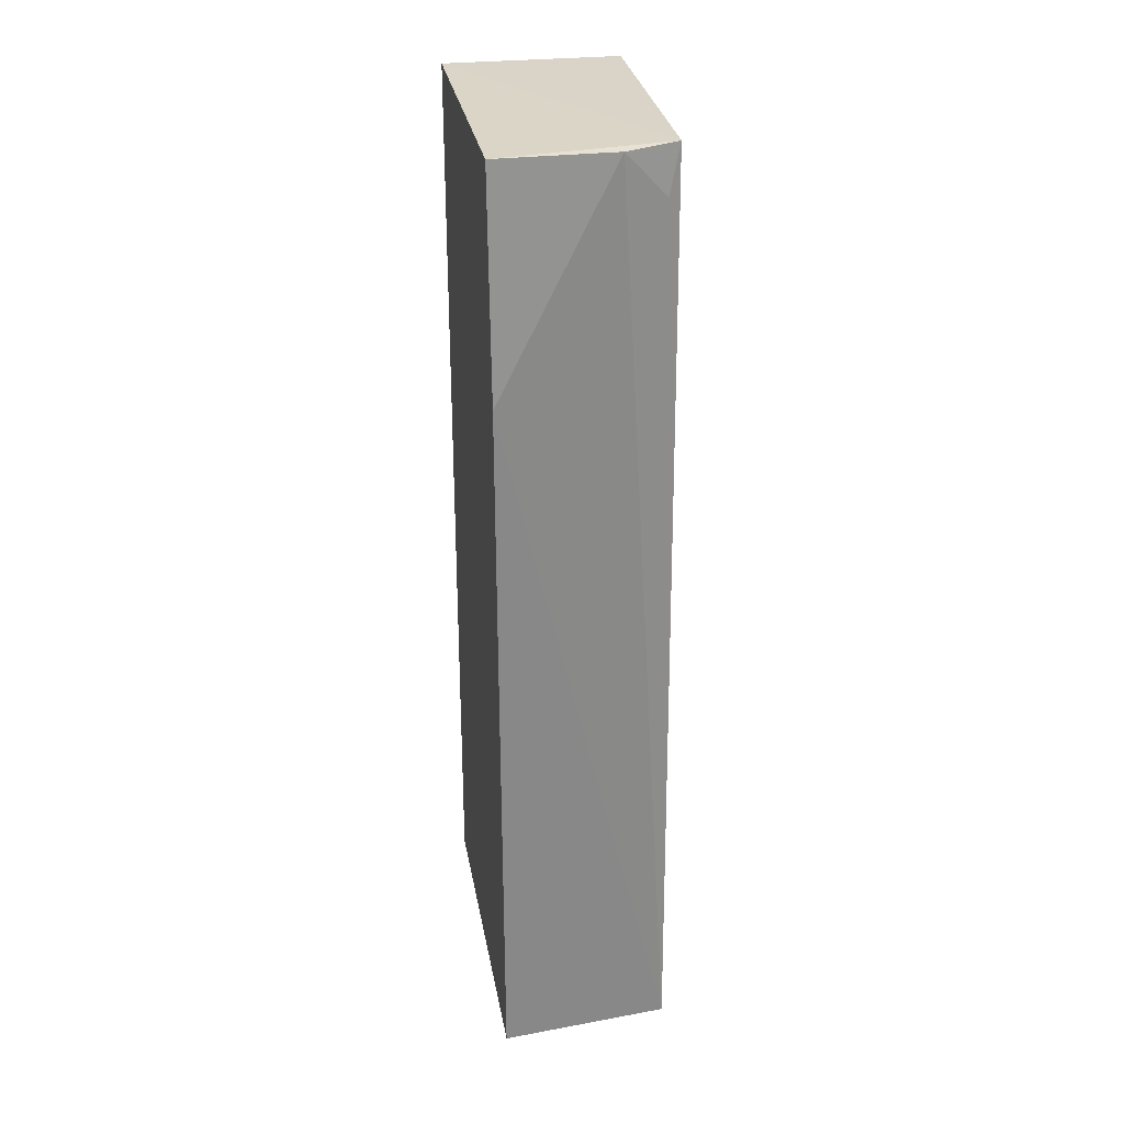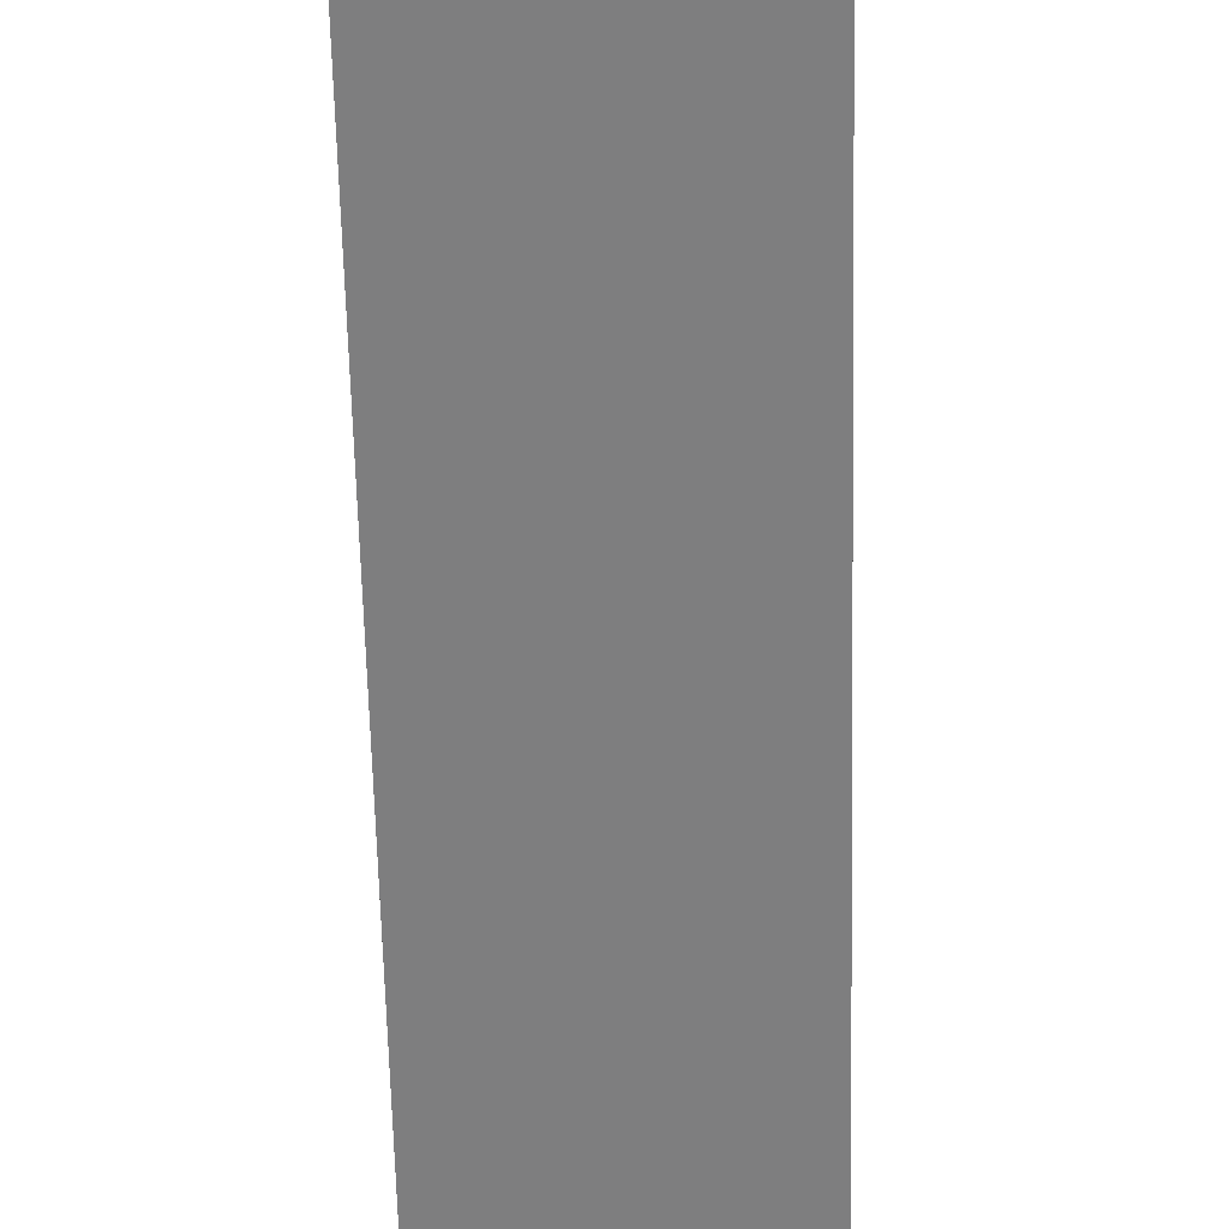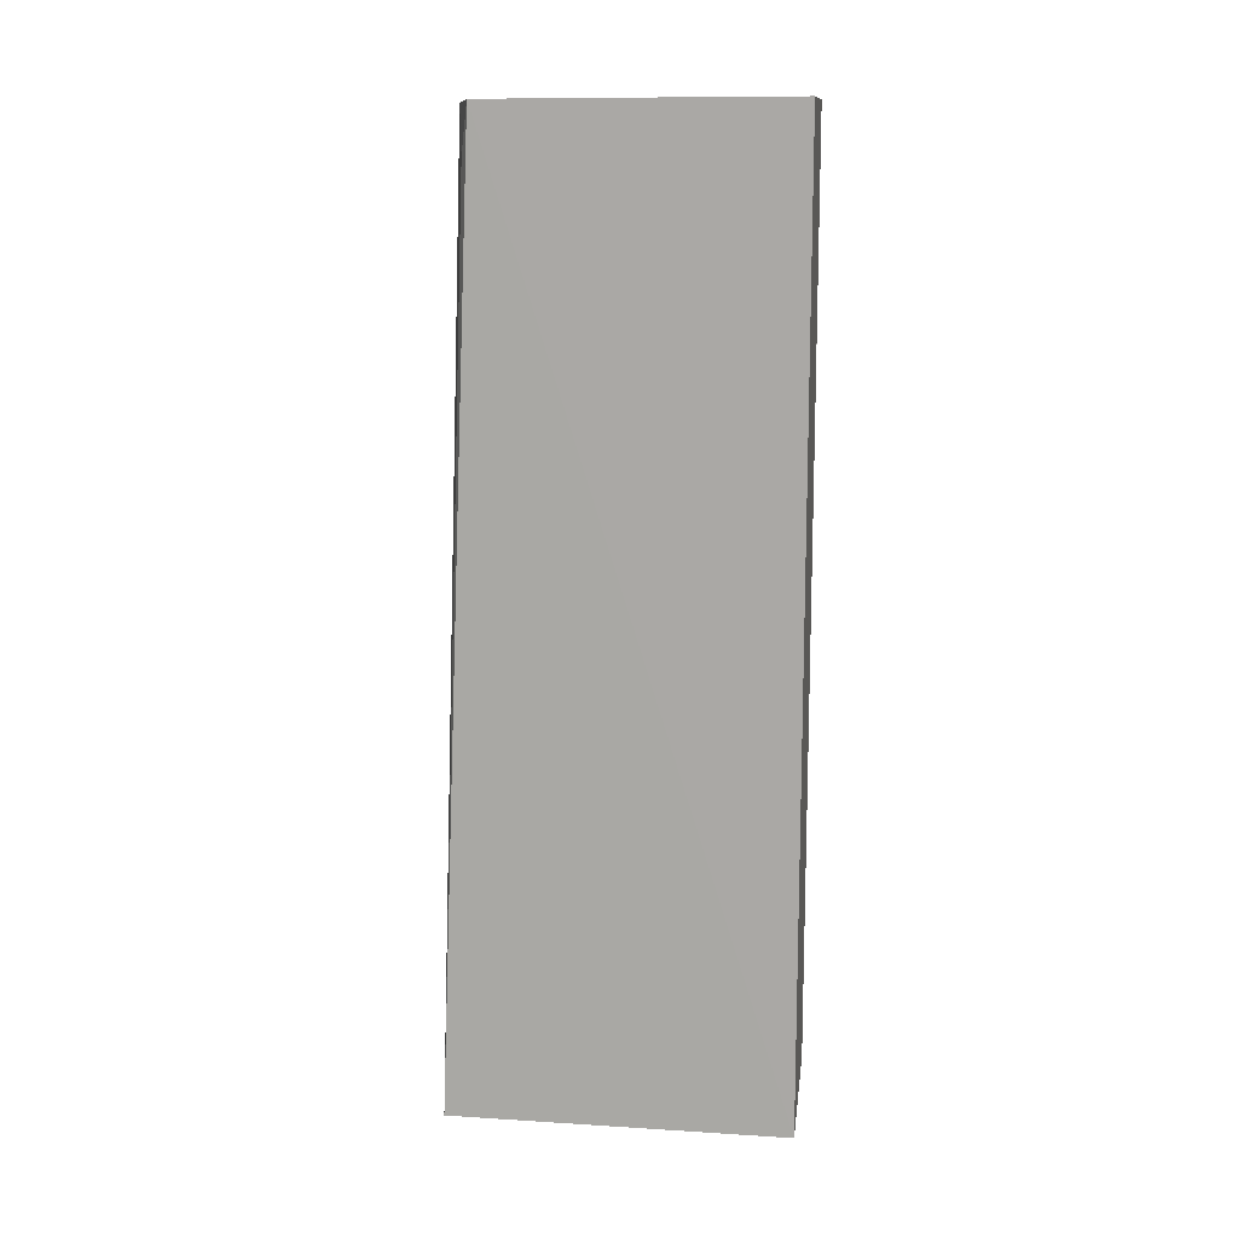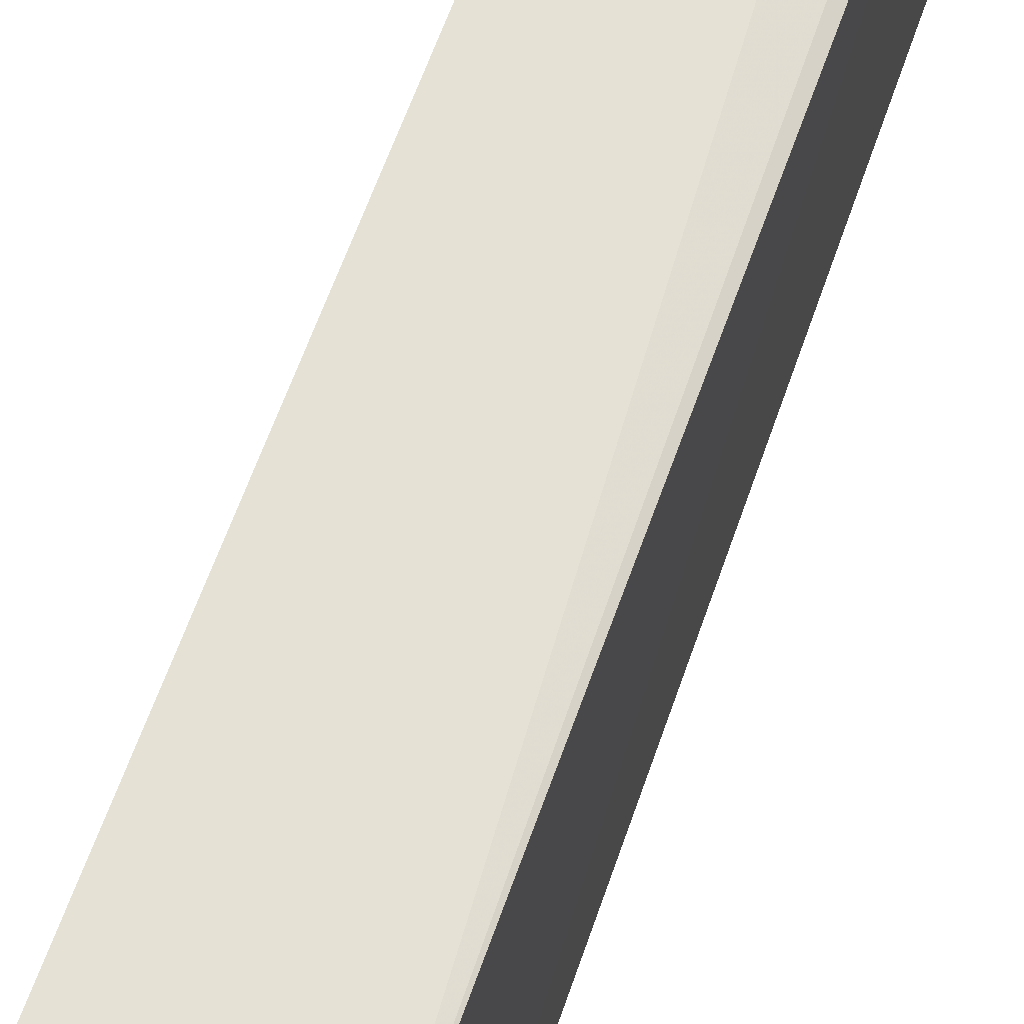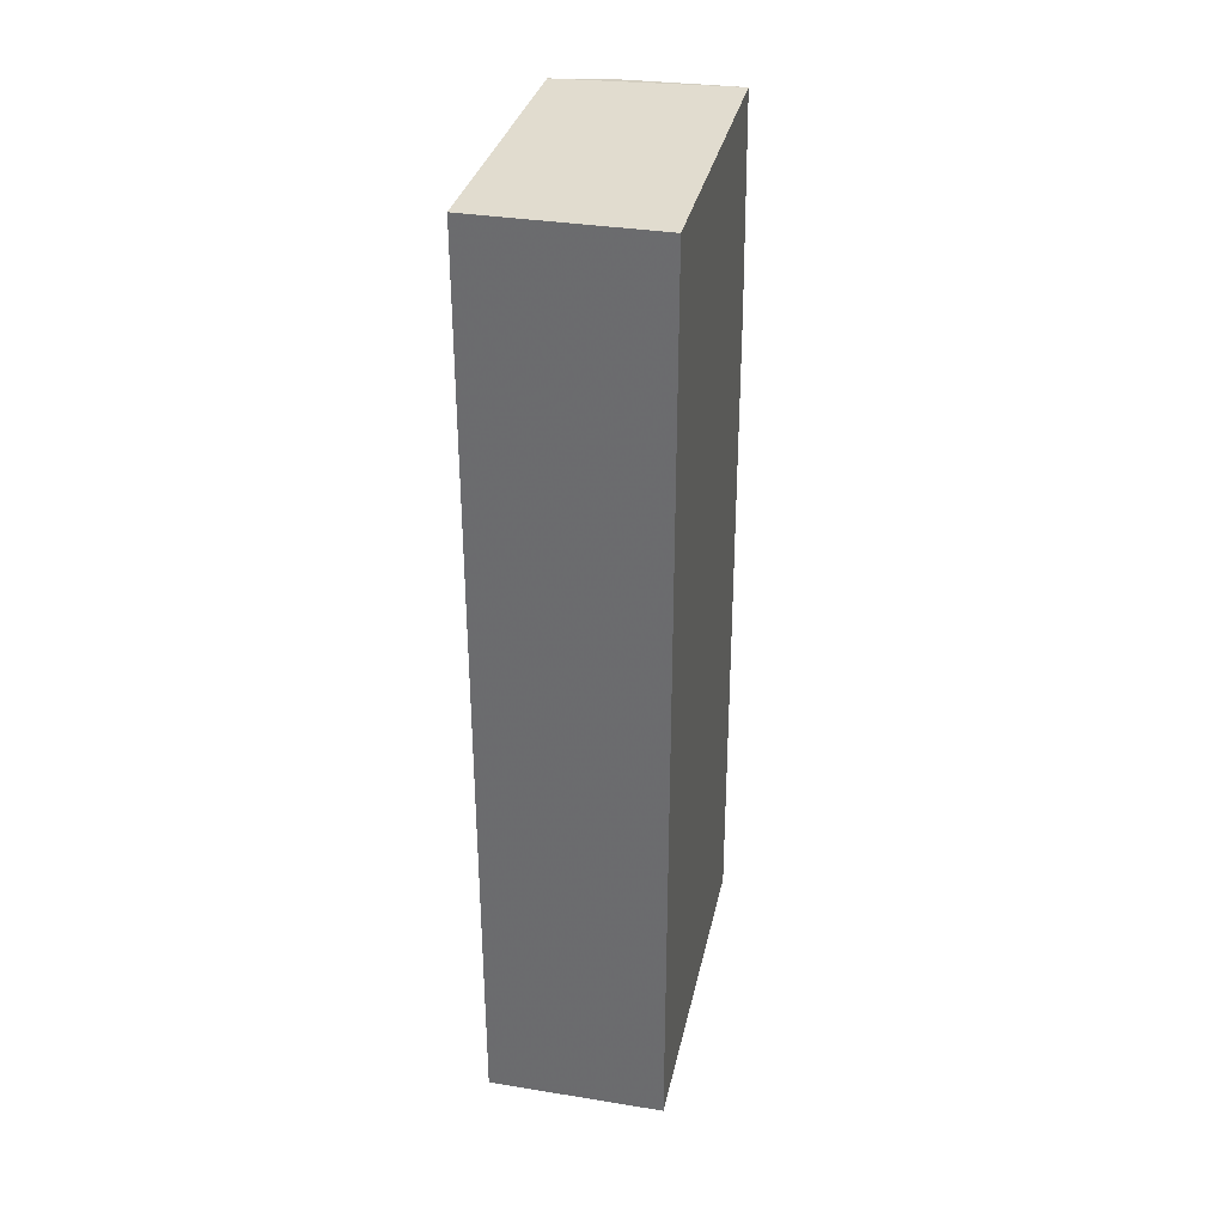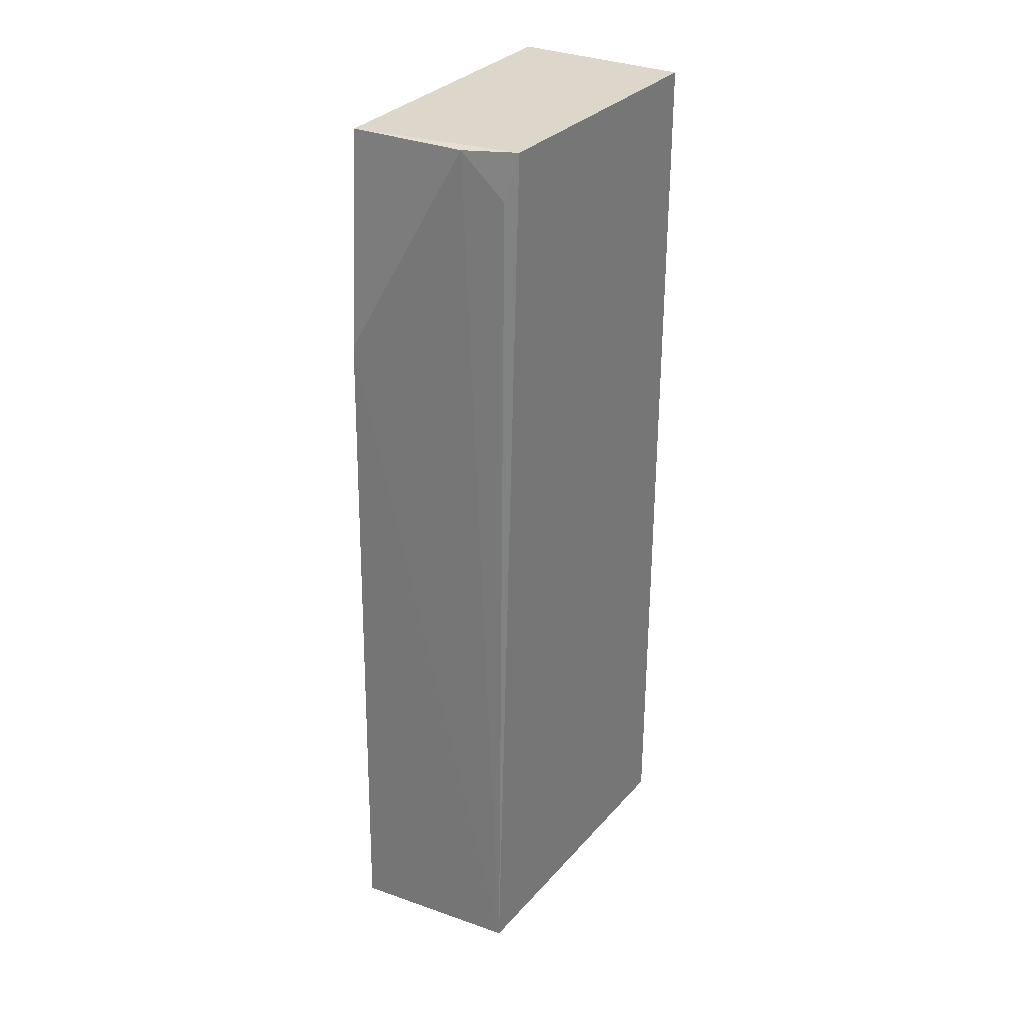
<metadata>
{"format":"obj","ext":"obj","renderer":"f3d","projection":"perspective","resolution":1024,"background":"white","views":[{"elev":28.4,"azim":170.2,"up":"+Z"},{"elev":-59.4,"azim":-178.7,"up":"+Y"},{"elev":12.9,"azim":-82.9,"up":"+Z"},{"elev":64.5,"azim":-160.7,"up":"+Y"},{"elev":34.5,"azim":12.2,"up":"+Z"},{"elev":30.6,"azim":-147.7,"up":"+Z"}]}
</metadata>
<code>
v 0.01687 -0.01128 0.2197
v 0.01687 -0.01128 -0.09848
v 0.01687 0.1073 -0.09864
v -0.02371 0.09427 0.2184
v -0.04374 -0.01128 0.1439
v 0.01687 0.09551 0.2185
v -0.04374 -0.01128 0.2197
v -0.04374 -0.01128 -0.09848
v 0.01687 0.1016 0.1433
v -0.04104 0.1013 -0.09882
v -0.04181 0.08857 0.2192
v -0.0379 0.09118 0.2029
f 1 2 3
f 5 2 1
f 6 1 3
f 7 5 1
f 8 2 5
f 9 6 3
f 9 4 6
f 10 3 2
f 10 2 8
f 10 9 3
f 10 4 9
f 11 6 4
f 11 5 7
f 11 10 8
f 11 8 5
f 11 7 1
f 11 1 6
f 12 11 4
f 12 4 10
f 12 10 11

</code>
